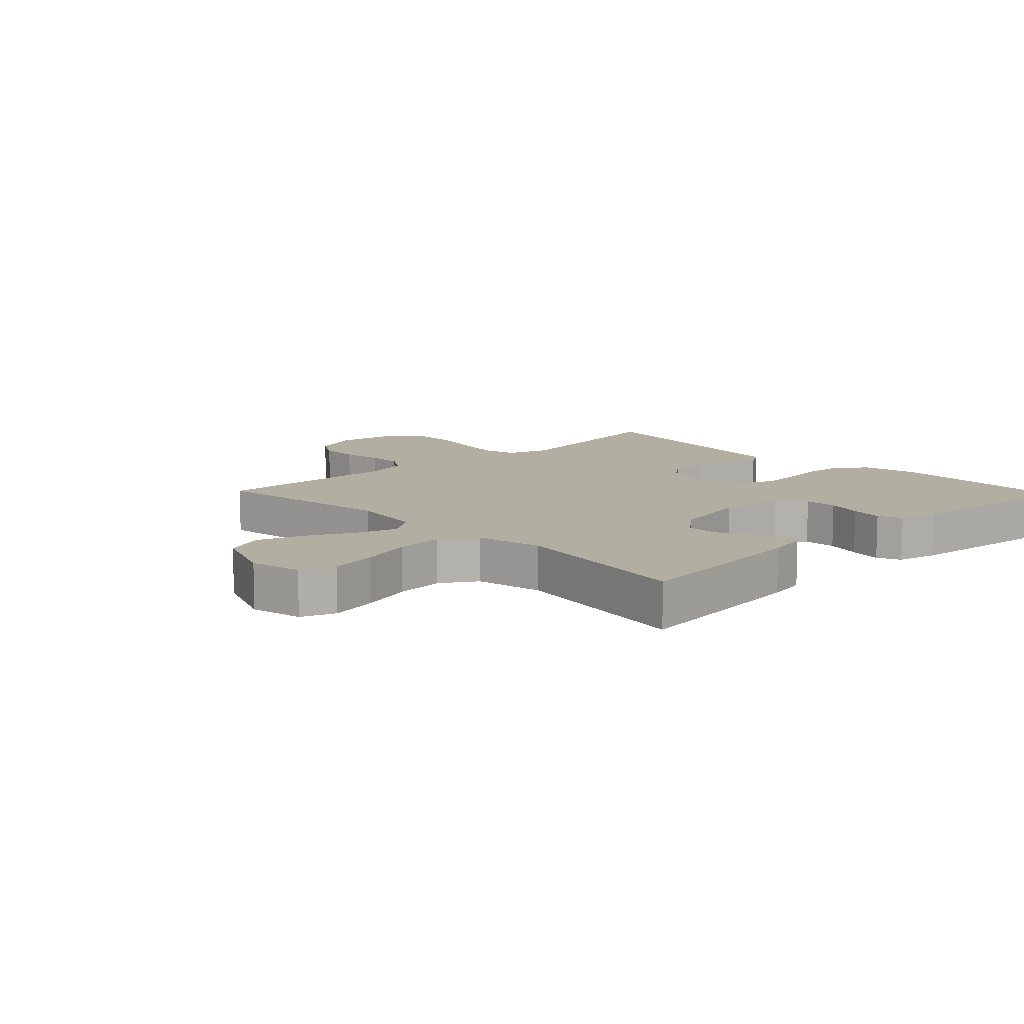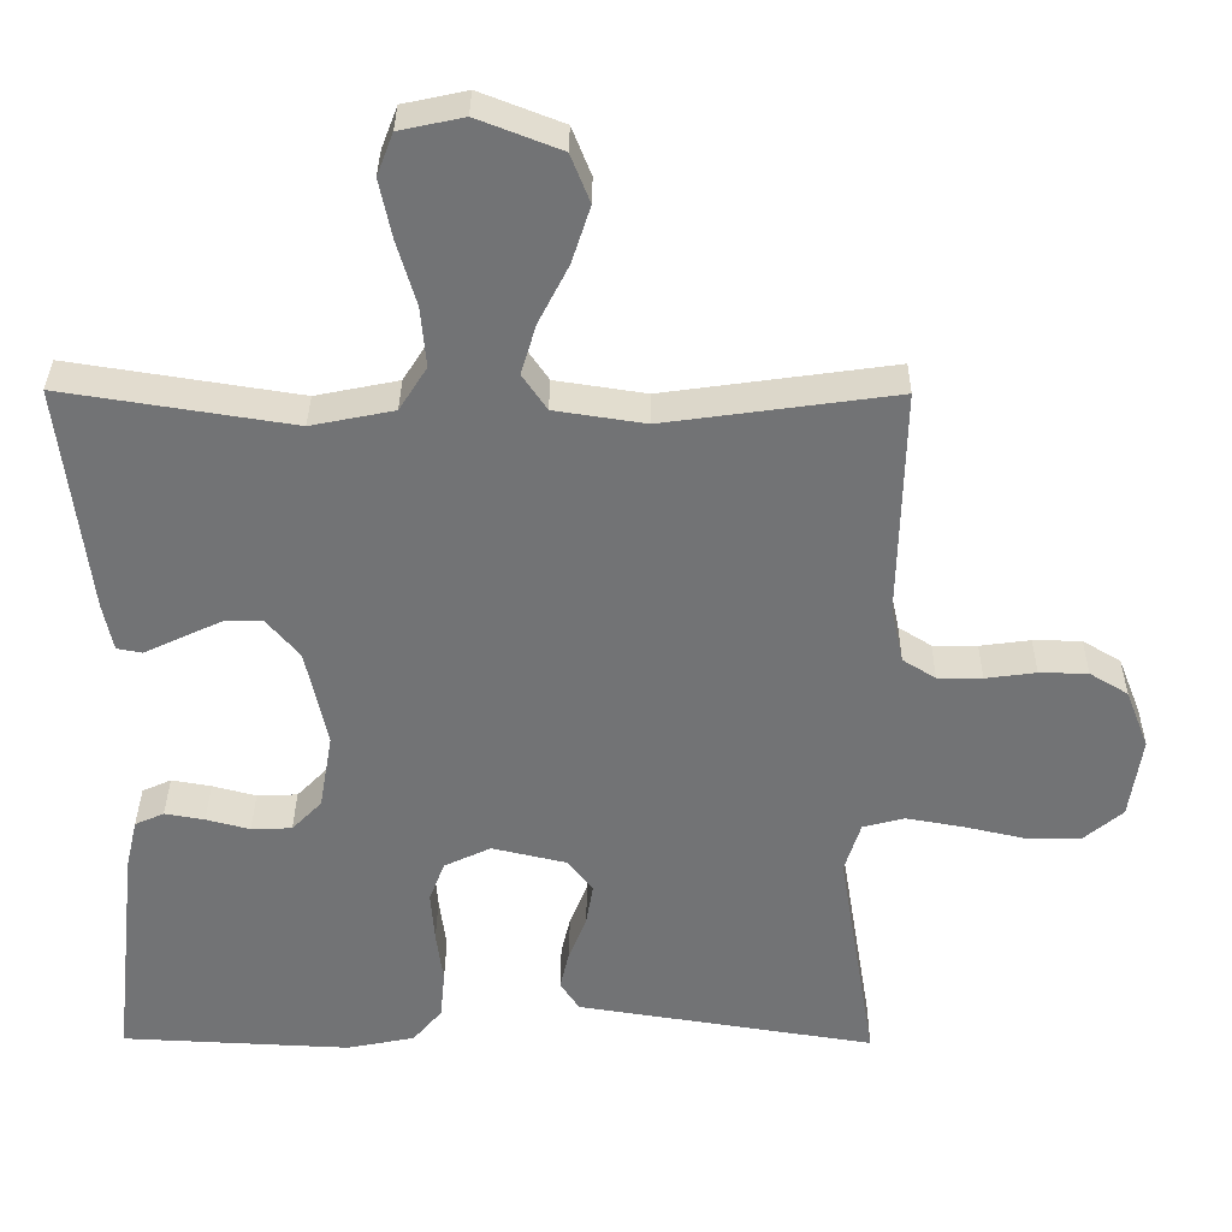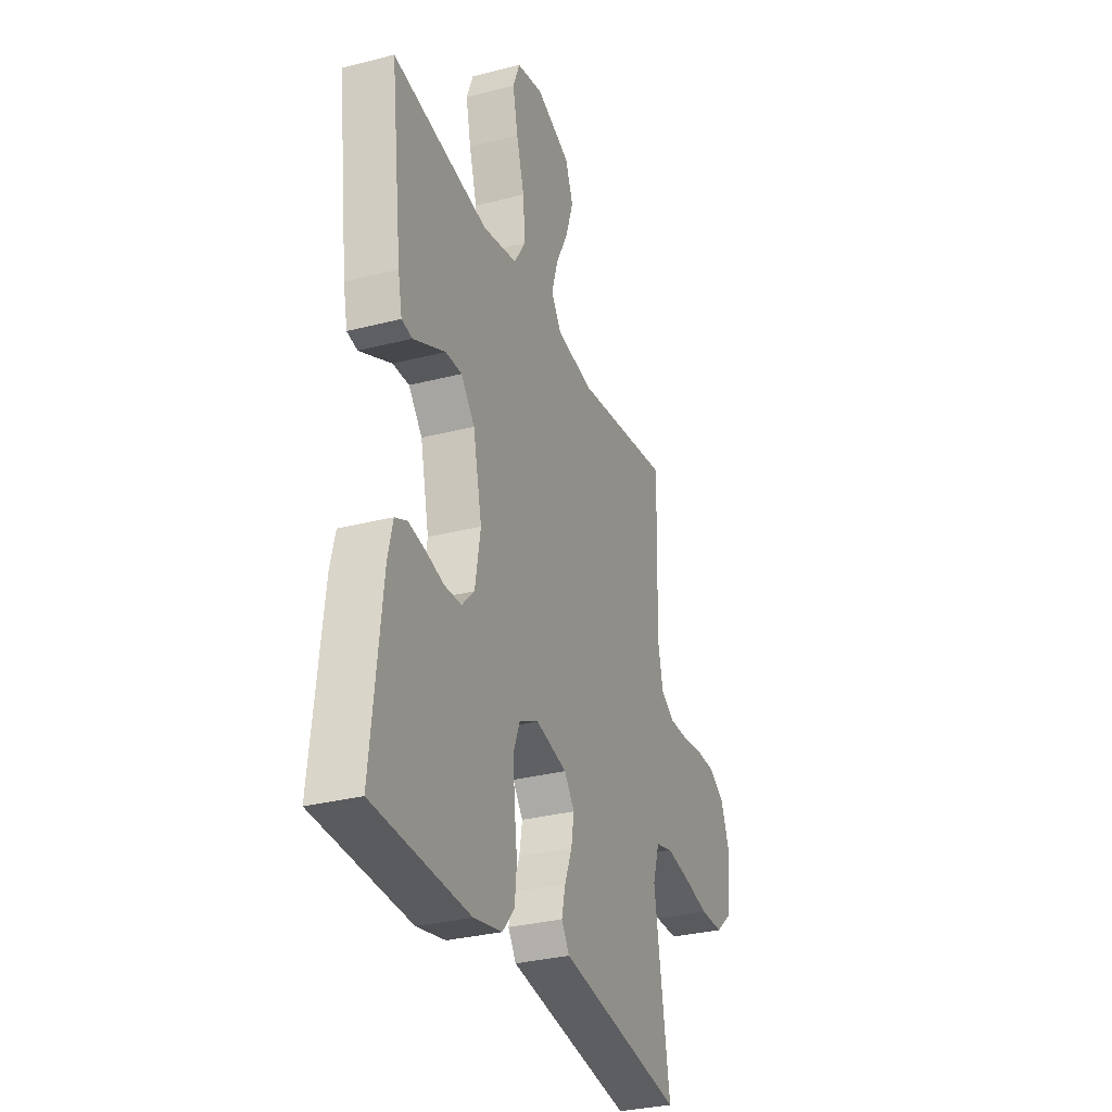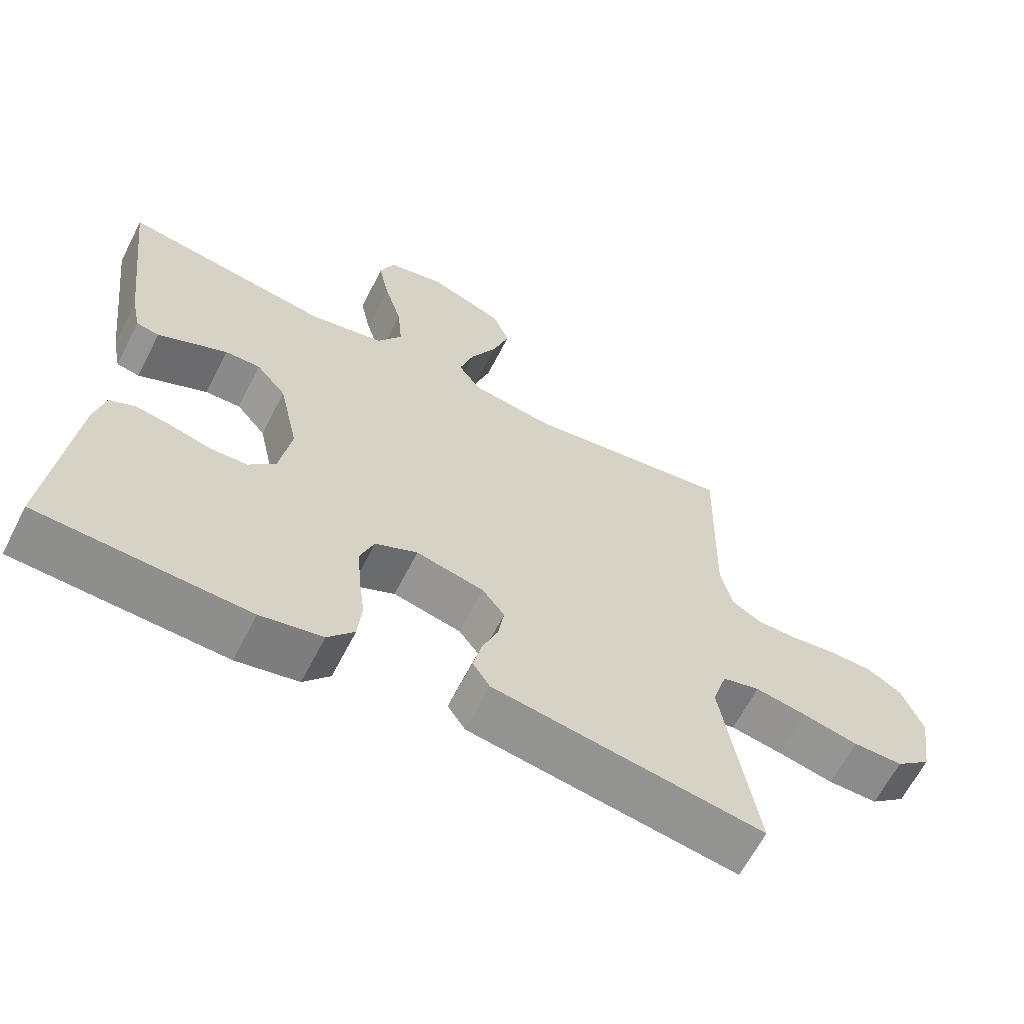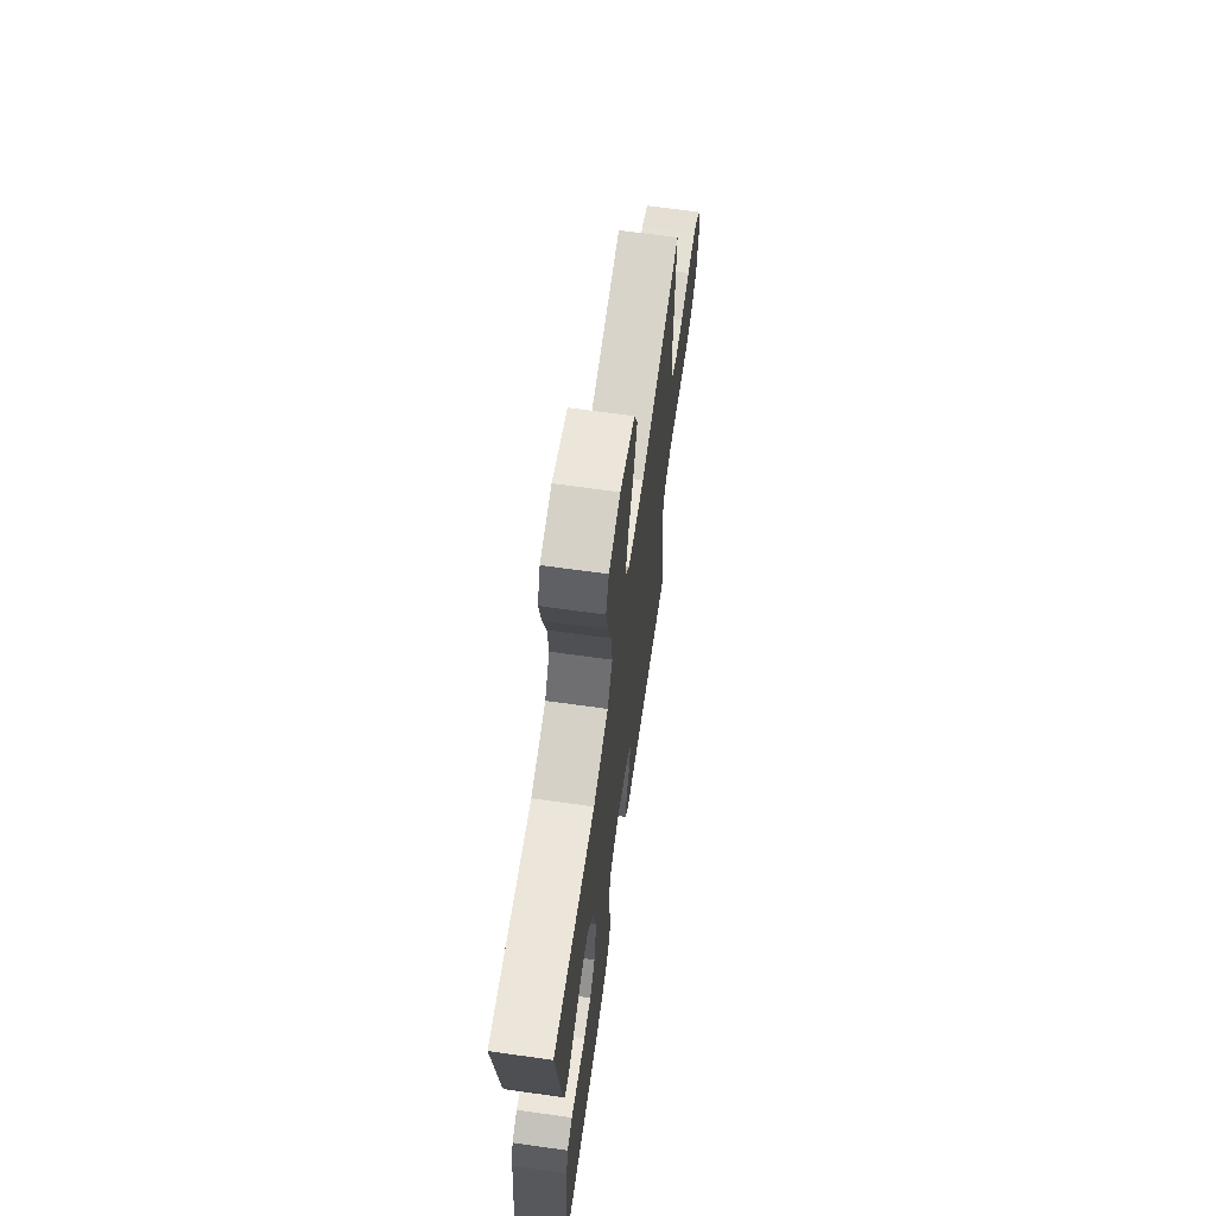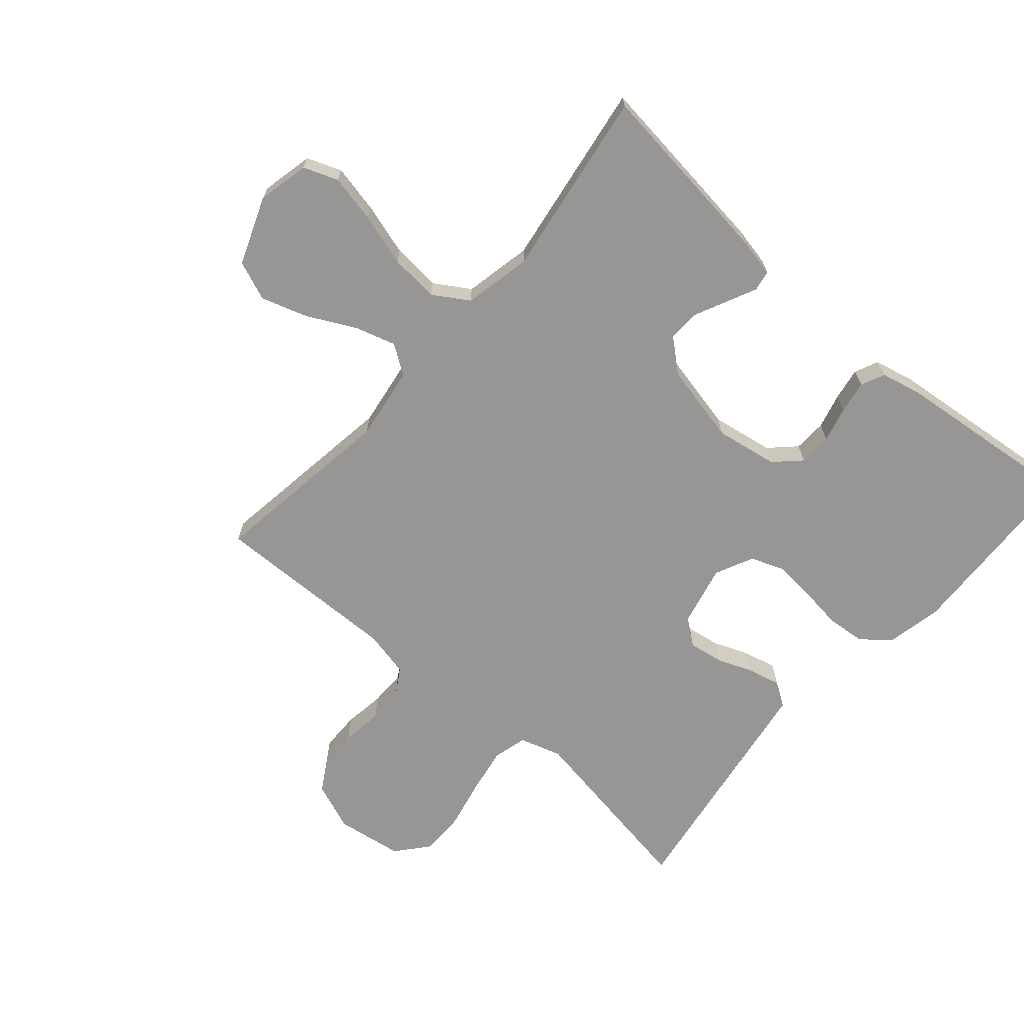
<metadata>
{"format":"obj","ext":"obj","renderer":"f3d","projection":"perspective","resolution":1024,"background":"white","views":[{"elev":10.8,"azim":46.3,"up":"+Y"},{"elev":34.2,"azim":-179.5,"up":"+Z"},{"elev":-30.9,"azim":110.4,"up":"+Z"},{"elev":-64.0,"azim":152.9,"up":"+Z"},{"elev":66.9,"azim":98.0,"up":"+Z"},{"elev":-68.0,"azim":48.9,"up":"+Y"}]}
</metadata>
<code>
v -0.5 0.07 0.5
v -0.2 0.07 0.458
v -0.082 0.07 0.476
v -0.05 0.07 0.523
v -0.07 0.07 0.589
v -0.109 0.07 0.665
v -0.133 0.07 0.739
v -0.108 0.07 0.802
v 0 0.07 0.844
v 0.083 0.07 0.826
v 0.104 0.07 0.771
v 0.088 0.07 0.695
v 0.063 0.07 0.61
v 0.056 0.07 0.532
v 0.092 0.07 0.475
v 0.2 0.07 0.453
v 0.5 0.07 0.5
v 0.464 0.07 0.2
v 0.451 0.07 0.137
v 0.418 0.07 0.131
v 0.371 0.07 0.153
v 0.318 0.07 0.178
v 0.267 0.07 0.179
v 0.224 0.07 0.128
v 0.196 0.07 0
v 0.213 0.07 -0.1
v 0.252 0.07 -0.14
v 0.305 0.07 -0.142
v 0.362 0.07 -0.127
v 0.414 0.07 -0.118
v 0.452 0.07 -0.135
v 0.467 0.07 -0.2
v 0.5 0.07 -0.5
v 0.2 0.07 -0.514
v 0.111 0.07 -0.496
v 0.073 0.07 -0.451
v 0.067 0.07 -0.389
v 0.076 0.07 -0.319
v 0.081 0.07 -0.253
v 0.061 0.07 -0.2
v 0 0.07 -0.171
v -0.098 0.07 -0.194
v -0.13 0.07 -0.236
v -0.121 0.07 -0.291
v -0.098 0.07 -0.349
v -0.086 0.07 -0.401
v -0.111 0.07 -0.439
v -0.2 0.07 -0.453
v -0.5 0.07 -0.5
v -0.451 0.07 -0.2
v -0.472 0.07 -0.133
v -0.526 0.07 -0.119
v -0.6 0.07 -0.132
v -0.68 0.07 -0.15
v -0.752 0.07 -0.15
v -0.803 0.07 -0.107
v -0.819 0.07 0
v -0.789 0.07 0.077
v -0.739 0.07 0.107
v -0.676 0.07 0.108
v -0.61 0.07 0.099
v -0.552 0.07 0.099
v -0.509 0.07 0.126
v -0.493 0.07 0.2
v -0.5 0 0.5
v -0.2 0 0.458
v -0.082 0 0.476
v -0.05 0 0.523
v -0.07 0 0.589
v -0.109 0 0.665
v -0.133 0 0.739
v -0.108 0 0.802
v 0 0 0.844
v 0.083 0 0.826
v 0.104 0 0.771
v 0.088 0 0.695
v 0.063 0 0.61
v 0.056 0 0.532
v 0.092 0 0.475
v 0.2 0 0.453
v 0.5 0 0.5
v 0.464 0 0.2
v 0.451 0 0.137
v 0.418 0 0.131
v 0.371 0 0.153
v 0.318 0 0.178
v 0.267 0 0.179
v 0.224 0 0.128
v 0.196 0 0
v 0.213 0 -0.1
v 0.252 0 -0.14
v 0.305 0 -0.142
v 0.362 0 -0.127
v 0.414 0 -0.118
v 0.452 0 -0.135
v 0.467 0 -0.2
v 0.5 0 -0.5
v 0.2 0 -0.514
v 0.111 0 -0.496
v 0.073 0 -0.451
v 0.067 0 -0.389
v 0.076 0 -0.319
v 0.081 0 -0.253
v 0.061 0 -0.2
v 0 0 -0.171
v -0.098 0 -0.194
v -0.13 0 -0.236
v -0.121 0 -0.291
v -0.098 0 -0.349
v -0.086 0 -0.401
v -0.111 0 -0.439
v -0.2 0 -0.453
v -0.5 0 -0.5
v -0.451 0 -0.2
v -0.472 0 -0.133
v -0.526 0 -0.119
v -0.6 0 -0.132
v -0.68 0 -0.15
v -0.752 0 -0.15
v -0.803 0 -0.107
v -0.819 0 0
v -0.789 0 0.077
v -0.739 0 0.107
v -0.676 0 0.108
v -0.61 0 0.099
v -0.552 0 0.099
v -0.509 0 0.126
v -0.493 0 0.2
f 59 60 61
f 58 59 61
f 57 58 61
f 56 57 61
f 55 56 61
f 54 55 61
f 53 54 61
f 52 53 61 62
f 51 52 62 63
f 48 49 50
f 47 48 50
f 46 47 50
f 45 46 50
f 44 45 50
f 51 63 64
f 50 51 64
f 44 50 64
f 43 44 64
f 36 37 38
f 35 36 38
f 34 35 38
f 33 34 38
f 32 33 38
f 31 32 38
f 30 31 38
f 29 30 38
f 28 29 38
f 27 28 38 39
f 26 27 39 40
f 20 21 22
f 19 20 22
f 18 19 22
f 17 18 22
f 16 17 22
f 15 16 22 23
f 14 15 23 24
f 11 12 13
f 10 11 13
f 9 10 13
f 8 9 13
f 7 8 13
f 6 7 13
f 5 6 13
f 4 5 13 14
f 14 24 25
f 4 14 25
f 3 4 25
f 64 1 2
f 43 64 2
f 42 43 2
f 26 40 41
f 26 41 42
f 25 26 42
f 3 25 42
f 2 3 42
f 125 124 123
f 125 123 122
f 125 122 121
f 125 121 120
f 125 120 119
f 125 119 118
f 125 118 117
f 126 125 117 116
f 127 126 116 115
f 114 113 112
f 114 112 111
f 114 111 110
f 114 110 109
f 114 109 108
f 128 127 115
f 128 115 114
f 128 114 108
f 128 108 107
f 102 101 100
f 102 100 99
f 102 99 98
f 102 98 97
f 102 97 96
f 102 96 95
f 102 95 94
f 102 94 93
f 102 93 92
f 103 102 92 91
f 104 103 91 90
f 86 85 84
f 86 84 83
f 86 83 82
f 86 82 81
f 86 81 80
f 87 86 80 79
f 88 87 79 78
f 77 76 75
f 77 75 74
f 77 74 73
f 77 73 72
f 77 72 71
f 77 71 70
f 77 70 69
f 78 77 69 68
f 89 88 78
f 89 78 68
f 89 68 67
f 66 65 128
f 66 128 107
f 66 107 106
f 105 104 90
f 106 105 90
f 106 90 89
f 106 89 67
f 106 67 66
f 1 65 66 2
f 2 66 67 3
f 3 67 68 4
f 4 68 69 5
f 5 69 70 6
f 6 70 71 7
f 7 71 72 8
f 8 72 73 9
f 9 73 74 10
f 10 74 75 11
f 11 75 76 12
f 12 76 77 13
f 13 77 78 14
f 14 78 79 15
f 15 79 80 16
f 16 80 81 17
f 17 81 82 18
f 18 82 83 19
f 19 83 84 20
f 20 84 85 21
f 21 85 86 22
f 22 86 87 23
f 23 87 88 24
f 24 88 89 25
f 25 89 90 26
f 26 90 91 27
f 27 91 92 28
f 28 92 93 29
f 29 93 94 30
f 30 94 95 31
f 31 95 96 32
f 32 96 97 33
f 33 97 98 34
f 34 98 99 35
f 35 99 100 36
f 36 100 101 37
f 37 101 102 38
f 38 102 103 39
f 39 103 104 40
f 40 104 105 41
f 41 105 106 42
f 42 106 107 43
f 43 107 108 44
f 44 108 109 45
f 45 109 110 46
f 46 110 111 47
f 47 111 112 48
f 48 112 113 49
f 49 113 114 50
f 50 114 115 51
f 51 115 116 52
f 52 116 117 53
f 53 117 118 54
f 54 118 119 55
f 55 119 120 56
f 56 120 121 57
f 57 121 122 58
f 58 122 123 59
f 59 123 124 60
f 60 124 125 61
f 61 125 126 62
f 62 126 127 63
f 63 127 128 64
f 64 128 65 1

</code>
